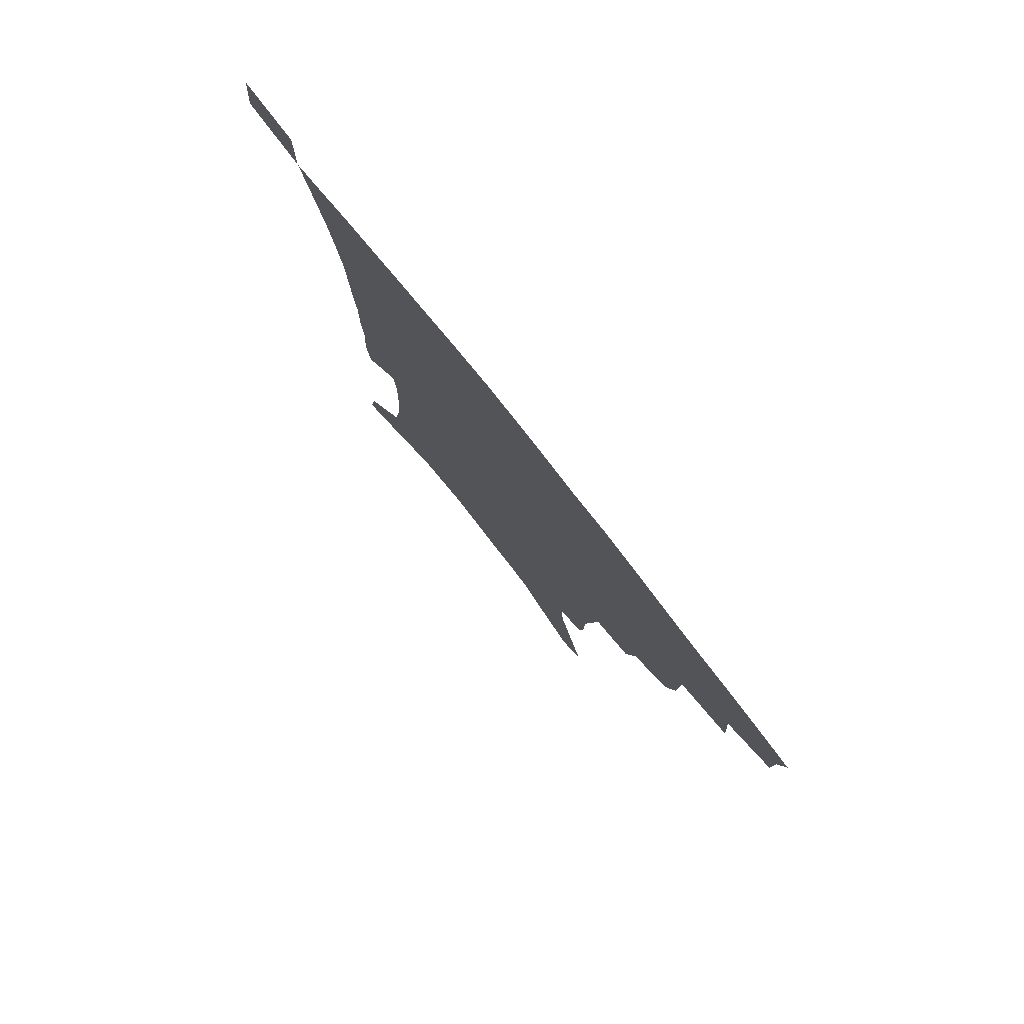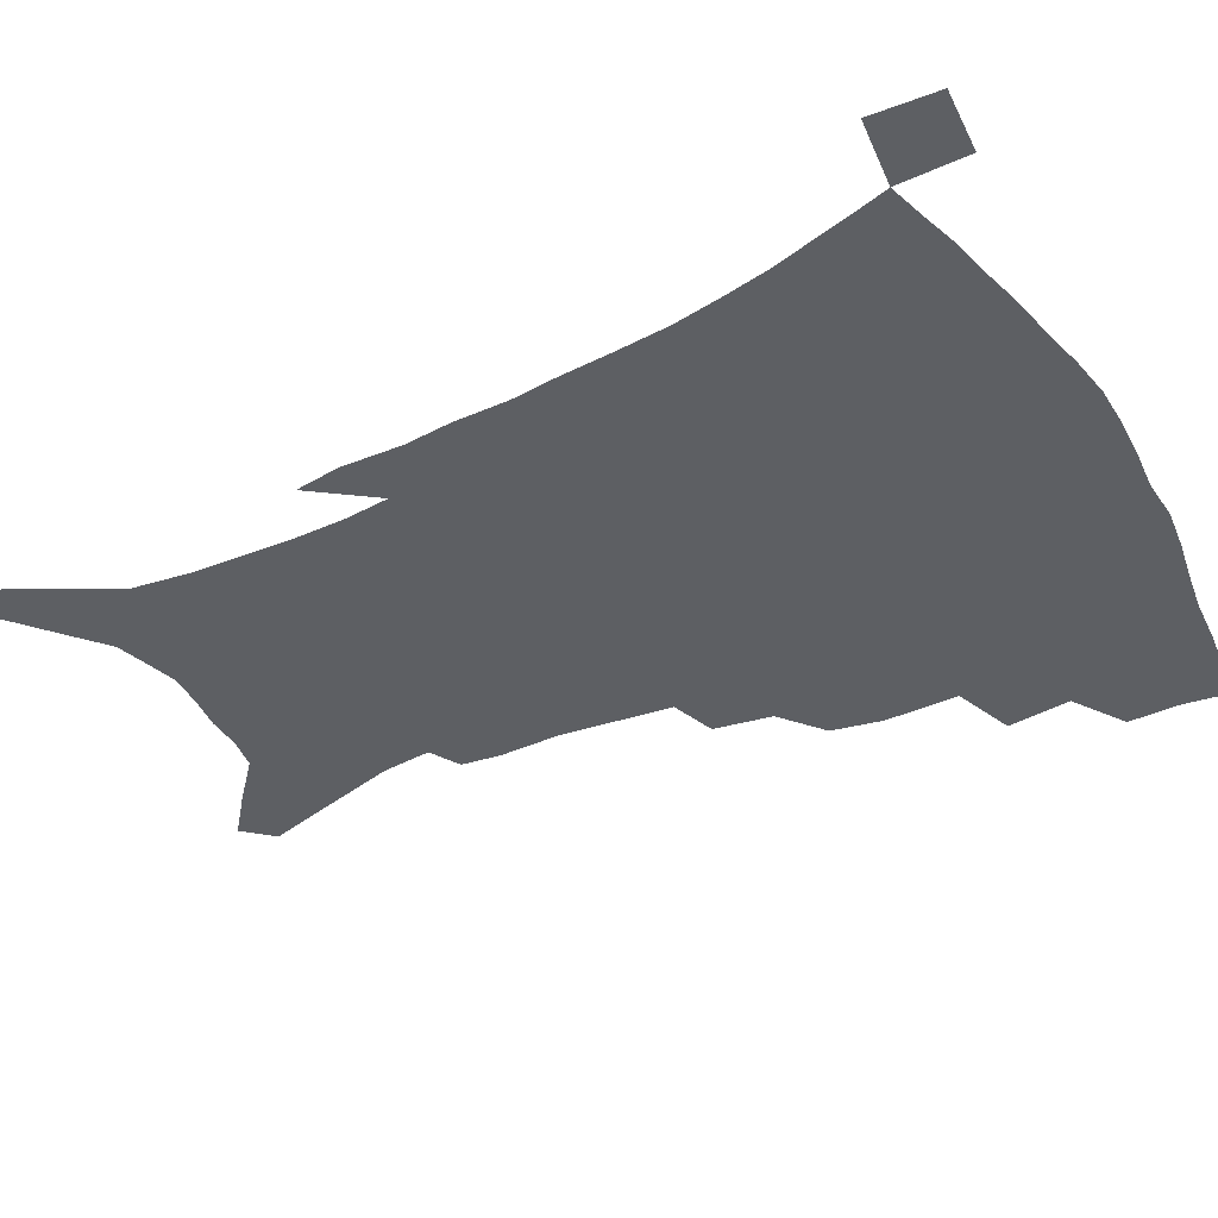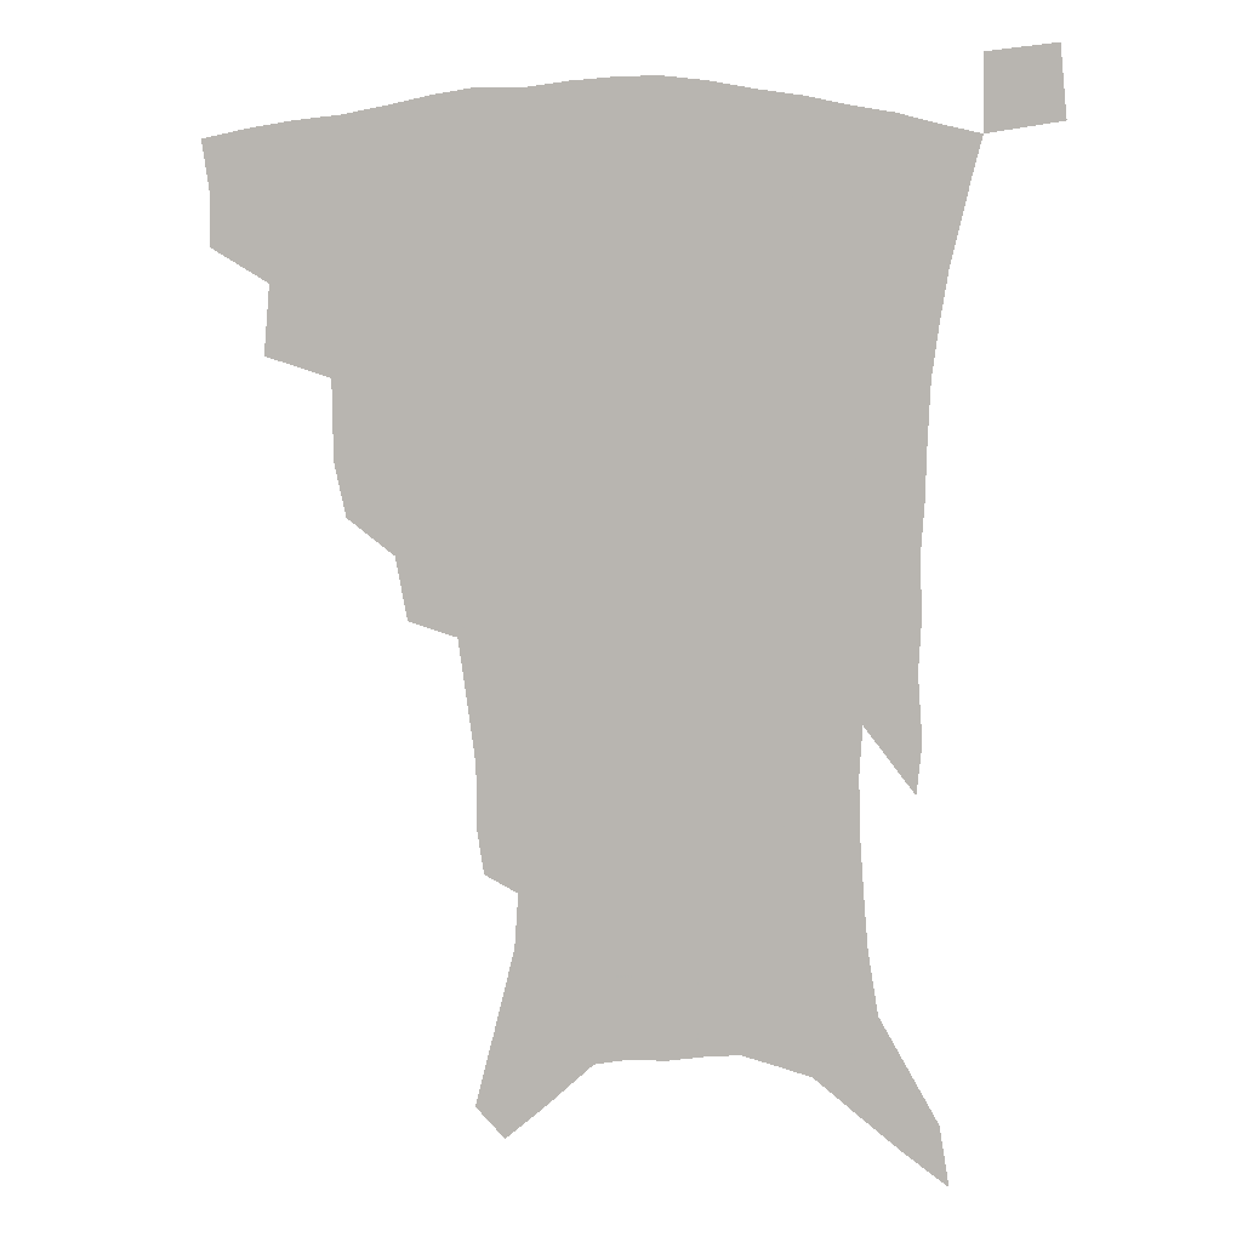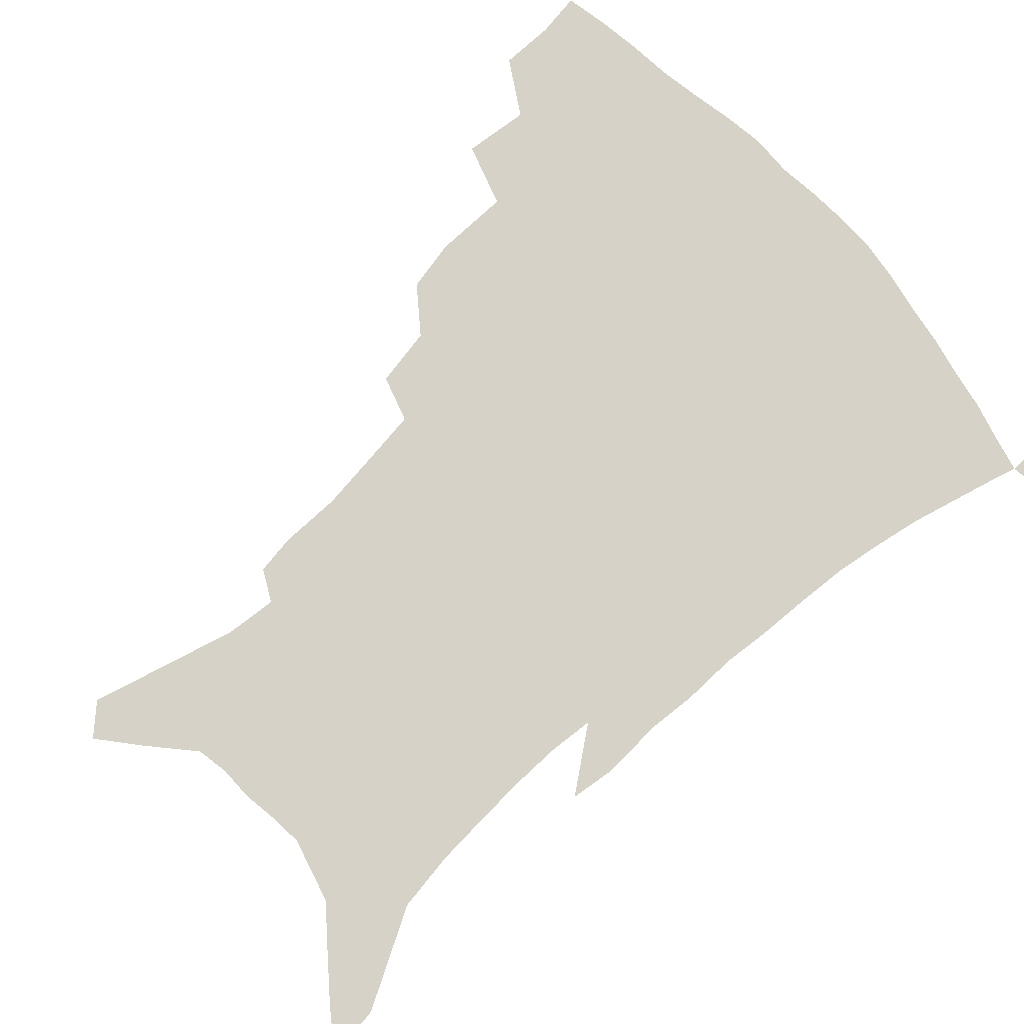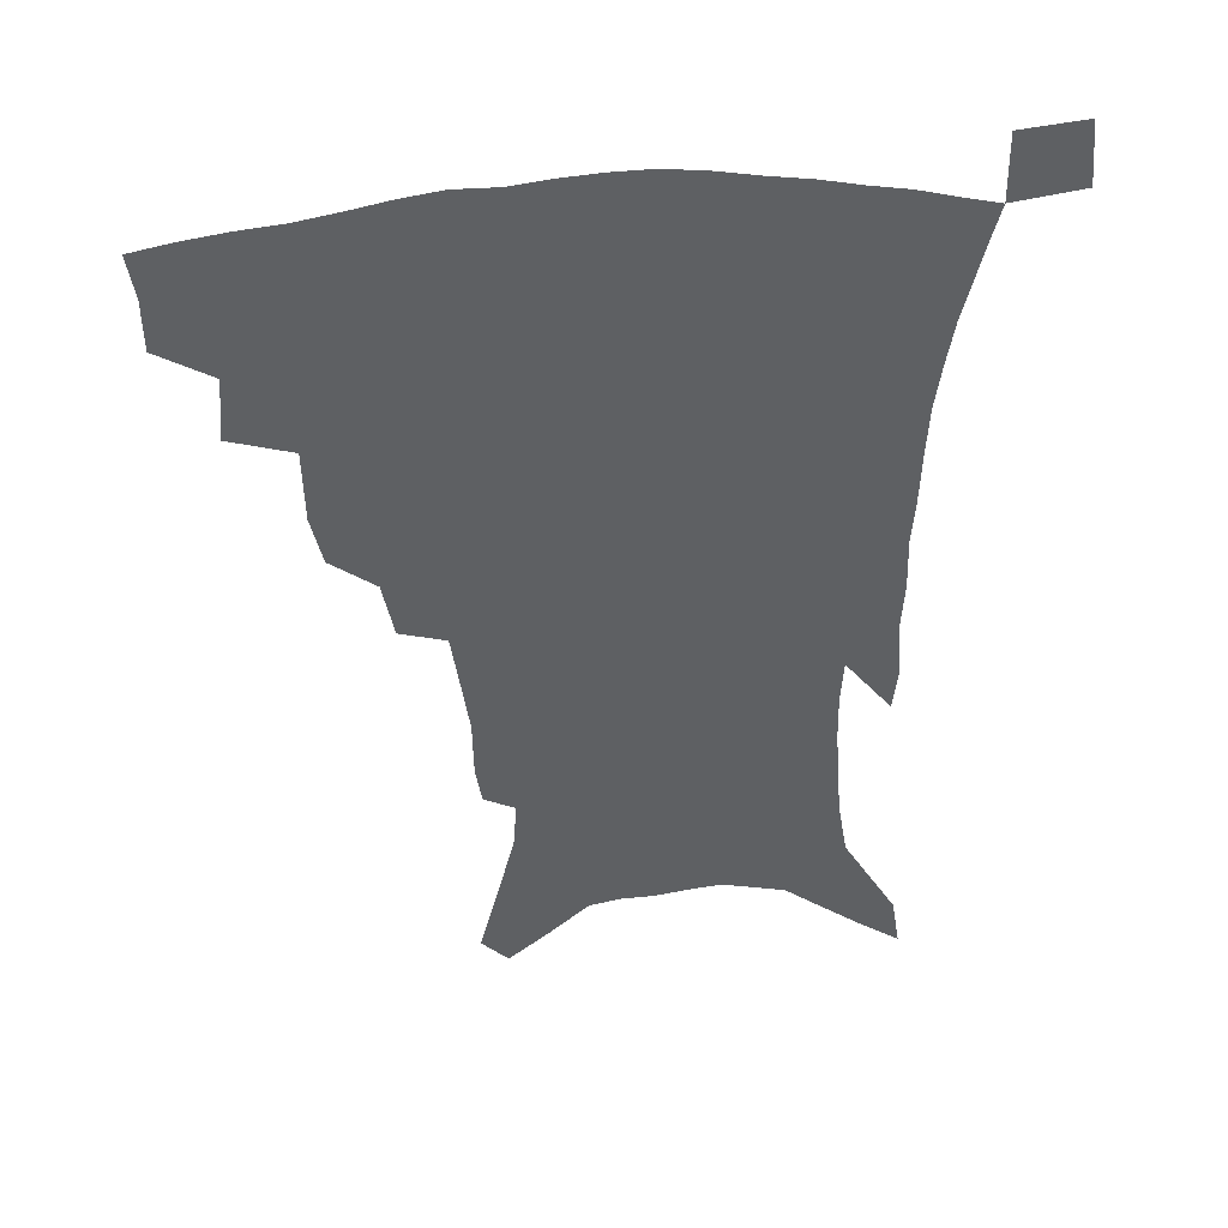
<metadata>
{"format":"obj","ext":"obj","renderer":"f3d","projection":"perspective","resolution":1024,"background":"white","views":[{"elev":79.9,"azim":-128.4,"up":"+Y"},{"elev":-40.3,"azim":120.0,"up":"+Z"},{"elev":5.3,"azim":10.7,"up":"+Y"},{"elev":77.6,"azim":48.3,"up":"+Z"},{"elev":44.0,"azim":-6.3,"up":"+Y"}]}
</metadata>
<code>
v 441.5 393.1 0
v 441.3 411.6 0
v 438.8 427.1 0
v 458.7 358.9 0
v 460.7 381.7 0
v 458.5 398.1 0
v 456.5 414 0
v 453.8 430.1 0
v 485.2 308 0
v 481.2 325.7 0
v 480.8 352 0
v 478.7 370 0
v 477.1 386.5 0
v 474.1 401.4 0
v 471.5 416.7 0
v 468.8 432.3 0
v 505 275.6 0
v 501 296.1 0
v 498.8 318.8 0
v 496.6 338.3 0
v 496 359.6 0
v 494 375.1 0
v 491.7 389.7 0
v 489.2 404.1 0
v 486.8 418.8 0
v 484.6 433.9 0
v 529.4 195.4 0
v 527.2 209.2 0
v 526.9 230.4 0
v 524.4 248.5 0
v 521.2 270.7 0
v 517 289.2 0
v 515.9 314.8 0
v 513.6 331.2 0
v 511.1 346.5 0
v 509.7 363.3 0
v 507.9 378.1 0
v 505.8 392.2 0
v 503.5 406.4 0
v 501.4 421 0
v 499.3 436.5 0
v 526.2 120.1 0
v 532.4 144.7 0
v 539.2 172 0
v 540.4 189.7 0
v 540.4 210.7 0
v 538.7 226.8 0
v 537.1 245.4 0
v 534.6 264 0
v 531.6 281.6 0
v 528.8 298.7 0
v 527.9 320.5 0
v 526 335.6 0
v 524.8 352 0
v 523 366.1 0
v 521.8 380.6 0
v 519.6 394.3 0
v 517.9 408.4 0
v 515.9 422.7 0
v 513.7 439.4 0
v 535.9 110.1 0
v 541.9 135.3 0
v 547.2 159.8 0
v 550.1 181.1 0
v 550.4 199.5 0
v 550.7 223.2 0
v 549 239.4 0
v 546.8 254.7 0
v 544.3 269.4 0
v 542.2 288 0
v 541 308 0
v 539.6 324.3 0
v 538.5 339.9 0
v 537.8 355.4 0
v 536.6 369 0
v 535.9 382.9 0
v 533.9 396.3 0
v 532.1 410.4 0
v 530.2 425.4 0
v 528.1 441.6 0
v 550.1 122.3 0
v 556.3 148.9 0
v 560.5 173.7 0
v 560.6 189.9 0
v 560.1 206.9 0
v 560.2 230.6 0
v 558.6 246.2 0
v 557.1 263.7 0
v 554.8 277.1 0
v 553.3 294.6 0
v 552.5 312.9 0
v 551.5 328.3 0
v 551 343.7 0
v 550.3 357.6 0
v 549.8 371.5 0
v 548.8 384.3 0
v 547.7 397.5 0
v 547 411 0
v 545.3 425.5 0
v 543.4 441.2 0
v 564.8 135.7 0
v 569 159.7 0
v 569.9 177 0
v 570 194.3 0
v 570.1 215.8 0
v 569.2 232.3 0
v 568.1 250.5 0
v 566.7 266.4 0
v 565.3 282.4 0
v 564.4 299.9 0
v 563.7 316.6 0
v 562.8 329.4 0
v 562.9 345.7 0
v 562.8 359.9 0
v 562.4 372.7 0
v 561.5 385.2 0
v 561.5 398.4 0
v 560.8 411.8 0
v 559.4 426.2 0
v 557.4 442.9 0
v 576.2 137.9 0
v 579.4 163.4 0
v 580 182.8 0
v 579.3 196.5 0
v 579.3 218.1 0
v 578.5 234.9 0
v 577.6 251 0
v 576.5 267.6 0
v 575.5 282.3 0
v 574.9 299.5 0
v 574.6 317.4 0
v 574.8 333.8 0
v 574.4 346.3 0
v 574.6 360.3 0
v 575 373.6 0
v 574.9 385.9 0
v 575.2 399 0
v 574.8 411.9 0
v 573.2 427.3 0
v 571.4 443.9 0
v 587.9 138 0
v 589.5 164.5 0
v 589.5 183.8 0
v 589.3 204.4 0
v 588.7 220.5 0
v 588.1 239.8 0
v 587.3 254.2 0
v 586.7 272.7 0
v 586.3 287.4 0
v 585.7 302.8 0
v 585.6 319.9 0
v 585.8 334.6 0
v 586.2 348 0
v 586.7 362.1 0
v 587.1 373.5 0
v 588.2 386.9 0
v 588.2 399.2 0
v 588.1 411.8 0
v 586.9 427.6 0
v 585.5 444 0
v 599.8 139.8 0
v 599.6 163.6 0
v 599.1 183.7 0
v 598.9 201 0
v 598.2 218.9 0
v 597.6 237.5 0
v 596.9 255.5 0
v 596.9 269.7 0
v 596.3 289.3 0
v 596.3 303.2 0
v 596.3 319.5 0
v 596.8 332.4 0
v 597.5 348 0
v 598.2 360.8 0
v 599.6 374.6 0
v 600.5 386.9 0
v 601.1 399.1 0
v 601.1 412.5 0
v 600.7 427 0
v 600.2 442.2 0
v 611.5 141 0
v 610.4 159.7 0
v 608.9 182 0
v 608.2 200.4 0
v 607.5 219.4 0
v 606.9 238 0
v 606.8 253 0
v 606.6 270.1 0
v 606.7 285.9 0
v 606.7 302.3 0
v 607 317.8 0
v 607.8 334.6 0
v 608.6 347.1 0
v 609.7 359.5 0
v 611.1 373.7 0
v 612.4 386.2 0
v 613.8 398.2 0
v 615.4 410.8 0
v 615.7 424.4 0
v 615.5 439.4 0
v 623.1 138 0
v 620.7 158.5 0
v 619.7 175.4 0
v 618.1 196.6 0
v 616.5 220 0
v 616.2 237.1 0
v 616.5 251.4 0
v 616.2 269.7 0
v 617.3 281.9 0
v 617.3 298.6 0
v 617.8 313.8 0
v 618.1 333.1 0
v 619.4 346.7 0
v 621 358.4 0
v 622.6 371.6 0
v 624.3 384.1 0
v 626.2 396.7 0
v 628.5 409.3 0
v 629.4 422.4 0
v 629.7 437.2 0
v 634.4 134.9 0
v 632 153.6 0
v 629.1 175.8 0
v 628.1 192.7 0
v 626.8 213 0
v 626.3 231.1 0
v 627.1 245.1 0
v 626.7 263.9 0
v 627.1 280 0
v 627.6 295.9 0
v 628.3 311.6 0
v 629.6 326.2 0
v 630.2 343.1 0
v 632.2 355.5 0
v 634 369.1 0
v 636.1 383.2 0
v 638.3 394.8 0
v 640.6 407.6 0
v 642.7 419.9 0
v 643.9 434.1 0
v 648.6 123.6 0
v 644.4 145.7 0
v 640.8 167.5 0
v 639.1 185.8 0
v 636.7 207.9 0
v 636.6 224 0
v 637 239.8 0
v 637.1 257.7 0
v 637.4 274.9 0
v 638.7 289.4 0
v 638.7 307.3 0
v 640.4 321.1 0
v 641.2 337.8 0
v 643.2 351.7 0
v 645.4 365 0
v 647.5 379.9 0
v 650.2 392.8 0
v 652.8 405.3 0
v 655.3 417.7 0
v 657.2 431.7 0
v 662.9 112.4 0
v 658.2 134.9 0
v 654.6 155.3 0
v 651.2 175.9 0
v 649.7 194.3 0
v 648.5 212.6 0
v 648.1 230.1 0
v 649.1 245.9 0
v 650.2 262.5 0
v 650.3 280.5 0
v 650.5 298 0
v 651.6 313.9 0
v 654.3 327 0
v 654.5 346.2 0
v 656.5 361.5 0
v 658.4 377.2 0
v 662 389.2 0
v 664.8 402.6 0
v 667.7 415.2 0
v 670.7 428.1 0
v 677 102.3 0
v 673.8 121.7 0
v 665.6 224.6 0
v 667.4 240.7 0
v 665.9 262.4 0
v 666.8 279 0
v 666.2 298.4 0
v 667.4 314.8 0
v 668 333.3 0
v 668.9 351.7 0
v 671.2 368 0
v 673.8 384.3 0
v 677.2 398.3 0
v 680.4 411.9 0
v 683.7 424.9 0
v 683.3 449.1 0
v 708.2 428.4 0
v 706.1 451.4 0
f 5 6 1
f 1 6 2
f 6 7 2
f 2 7 3
f 7 8 3
f 11 12 4
f 4 12 5
f 12 13 5
f 5 13 6
f 13 14 6
f 6 14 7
f 14 15 7
f 7 15 8
f 15 16 8
f 18 19 9
f 9 19 10
f 19 20 10
f 10 20 11
f 20 21 11
f 11 21 12
f 21 22 12
f 12 22 13
f 22 23 13
f 13 23 14
f 23 24 14
f 14 24 15
f 24 25 15
f 15 25 16
f 25 26 16
f 31 32 17
f 17 32 18
f 32 33 18
f 18 33 19
f 33 34 19
f 19 34 20
f 34 35 20
f 20 35 21
f 35 36 21
f 21 36 22
f 36 37 22
f 22 37 23
f 37 38 23
f 23 38 24
f 38 39 24
f 24 39 25
f 39 40 25
f 25 40 26
f 40 41 26
f 45 46 27
f 27 46 28
f 46 47 28
f 28 47 29
f 47 48 29
f 29 48 30
f 48 49 30
f 30 49 31
f 49 50 31
f 31 50 32
f 50 51 32
f 32 51 33
f 51 52 33
f 33 52 34
f 52 53 34
f 34 53 35
f 53 54 35
f 35 54 36
f 54 55 36
f 36 55 37
f 55 56 37
f 37 56 38
f 56 57 38
f 38 57 39
f 57 58 39
f 39 58 40
f 58 59 40
f 40 59 41
f 59 60 41
f 61 62 42
f 42 62 43
f 62 63 43
f 43 63 44
f 63 64 44
f 44 64 45
f 64 65 45
f 45 65 46
f 65 66 46
f 46 66 47
f 66 67 47
f 47 67 48
f 67 68 48
f 48 68 49
f 68 69 49
f 49 69 50
f 69 70 50
f 50 70 51
f 70 71 51
f 51 71 52
f 71 72 52
f 52 72 53
f 72 73 53
f 53 73 54
f 73 74 54
f 54 74 55
f 74 75 55
f 55 75 56
f 75 76 56
f 56 76 57
f 76 77 57
f 57 77 58
f 77 78 58
f 58 78 59
f 78 79 59
f 59 79 60
f 79 80 60
f 61 81 62
f 81 82 62
f 62 82 63
f 82 83 63
f 63 83 64
f 83 84 64
f 64 84 65
f 84 85 65
f 65 85 66
f 85 86 66
f 66 86 67
f 86 87 67
f 67 87 68
f 87 88 68
f 68 88 69
f 88 89 69
f 69 89 70
f 89 90 70
f 70 90 71
f 90 91 71
f 71 91 72
f 91 92 72
f 72 92 73
f 92 93 73
f 73 93 74
f 93 94 74
f 74 94 75
f 94 95 75
f 75 95 76
f 95 96 76
f 76 96 77
f 96 97 77
f 77 97 78
f 97 98 78
f 78 98 79
f 98 99 79
f 79 99 80
f 99 100 80
f 81 101 82
f 101 102 82
f 82 102 83
f 102 103 83
f 83 103 84
f 103 104 84
f 84 104 85
f 104 105 85
f 85 105 86
f 105 106 86
f 86 106 87
f 106 107 87
f 87 107 88
f 107 108 88
f 88 108 89
f 108 109 89
f 89 109 90
f 109 110 90
f 90 110 91
f 110 111 91
f 91 111 92
f 111 112 92
f 92 112 93
f 112 113 93
f 93 113 94
f 113 114 94
f 94 114 95
f 114 115 95
f 95 115 96
f 115 116 96
f 96 116 97
f 116 117 97
f 97 117 98
f 117 118 98
f 98 118 99
f 118 119 99
f 99 119 100
f 119 120 100
f 101 121 102
f 121 122 102
f 102 122 103
f 122 123 103
f 103 123 104
f 123 124 104
f 104 124 105
f 124 125 105
f 105 125 106
f 125 126 106
f 106 126 107
f 126 127 107
f 107 127 108
f 127 128 108
f 108 128 109
f 128 129 109
f 109 129 110
f 129 130 110
f 110 130 111
f 130 131 111
f 111 131 112
f 131 132 112
f 112 132 113
f 132 133 113
f 113 133 114
f 133 134 114
f 114 134 115
f 134 135 115
f 115 135 116
f 135 136 116
f 116 136 117
f 136 137 117
f 117 137 118
f 137 138 118
f 118 138 119
f 138 139 119
f 119 139 120
f 139 140 120
f 121 141 122
f 141 142 122
f 122 142 123
f 142 143 123
f 123 143 124
f 143 144 124
f 124 144 125
f 144 145 125
f 125 145 126
f 145 146 126
f 126 146 127
f 146 147 127
f 127 147 128
f 147 148 128
f 128 148 129
f 148 149 129
f 129 149 130
f 149 150 130
f 130 150 131
f 150 151 131
f 131 151 132
f 151 152 132
f 132 152 133
f 152 153 133
f 133 153 134
f 153 154 134
f 134 154 135
f 154 155 135
f 135 155 136
f 155 156 136
f 136 156 137
f 156 157 137
f 137 157 138
f 157 158 138
f 138 158 139
f 158 159 139
f 139 159 140
f 159 160 140
f 141 161 142
f 161 162 142
f 142 162 143
f 162 163 143
f 143 163 144
f 163 164 144
f 144 164 145
f 164 165 145
f 145 165 146
f 165 166 146
f 146 166 147
f 166 167 147
f 147 167 148
f 167 168 148
f 148 168 149
f 168 169 149
f 149 169 150
f 169 170 150
f 150 170 151
f 170 171 151
f 151 171 152
f 171 172 152
f 152 172 153
f 172 173 153
f 153 173 154
f 173 174 154
f 154 174 155
f 174 175 155
f 155 175 156
f 175 176 156
f 156 176 157
f 176 177 157
f 157 177 158
f 177 178 158
f 158 178 159
f 178 179 159
f 159 179 160
f 179 180 160
f 161 181 162
f 181 182 162
f 162 182 163
f 182 183 163
f 163 183 164
f 183 184 164
f 164 184 165
f 184 185 165
f 165 185 166
f 185 186 166
f 166 186 167
f 186 187 167
f 167 187 168
f 187 188 168
f 168 188 169
f 188 189 169
f 169 189 170
f 189 190 170
f 170 190 171
f 190 191 171
f 171 191 172
f 191 192 172
f 172 192 173
f 192 193 173
f 173 193 174
f 193 194 174
f 174 194 175
f 194 195 175
f 175 195 176
f 195 196 176
f 176 196 177
f 196 197 177
f 177 197 178
f 197 198 178
f 178 198 179
f 198 199 179
f 179 199 180
f 199 200 180
f 181 201 182
f 201 202 182
f 182 202 183
f 202 203 183
f 183 203 184
f 203 204 184
f 184 204 185
f 204 205 185
f 185 205 186
f 205 206 186
f 186 206 187
f 206 207 187
f 187 207 188
f 207 208 188
f 188 208 189
f 208 209 189
f 189 209 190
f 209 210 190
f 190 210 191
f 210 211 191
f 191 211 192
f 211 212 192
f 192 212 193
f 212 213 193
f 193 213 194
f 213 214 194
f 194 214 195
f 214 215 195
f 195 215 196
f 215 216 196
f 196 216 197
f 216 217 197
f 197 217 198
f 217 218 198
f 198 218 199
f 218 219 199
f 199 219 200
f 219 220 200
f 201 221 202
f 221 222 202
f 202 222 203
f 222 223 203
f 203 223 204
f 223 224 204
f 204 224 205
f 224 225 205
f 205 225 206
f 225 226 206
f 206 226 207
f 226 227 207
f 207 227 208
f 227 228 208
f 208 228 209
f 228 229 209
f 209 229 210
f 229 230 210
f 210 230 211
f 230 231 211
f 211 231 212
f 231 232 212
f 212 232 213
f 232 233 213
f 213 233 214
f 233 234 214
f 214 234 215
f 234 235 215
f 215 235 216
f 235 236 216
f 216 236 217
f 236 237 217
f 217 237 218
f 237 238 218
f 218 238 219
f 238 239 219
f 219 239 220
f 239 240 220
f 221 241 222
f 241 242 222
f 222 242 223
f 242 243 223
f 223 243 224
f 243 244 224
f 224 244 225
f 244 245 225
f 225 245 226
f 245 246 226
f 226 246 227
f 246 247 227
f 227 247 228
f 247 248 228
f 228 248 229
f 248 249 229
f 229 249 230
f 249 250 230
f 230 250 231
f 250 251 231
f 231 251 232
f 251 252 232
f 232 252 233
f 252 253 233
f 233 253 234
f 253 254 234
f 234 254 235
f 254 255 235
f 235 255 236
f 255 256 236
f 236 256 237
f 256 257 237
f 237 257 238
f 257 258 238
f 238 258 239
f 258 259 239
f 239 259 240
f 259 260 240
f 241 261 242
f 261 262 242
f 242 262 243
f 262 263 243
f 243 263 244
f 263 264 244
f 244 264 245
f 264 265 245
f 245 265 246
f 265 266 246
f 246 266 247
f 266 267 247
f 247 267 248
f 267 268 248
f 248 268 249
f 268 269 249
f 249 269 250
f 269 270 250
f 250 270 251
f 270 271 251
f 251 271 252
f 271 272 252
f 252 272 253
f 272 273 253
f 253 273 254
f 273 274 254
f 254 274 255
f 274 275 255
f 255 275 256
f 275 276 256
f 256 276 257
f 276 277 257
f 257 277 258
f 277 278 258
f 258 278 259
f 278 279 259
f 259 279 260
f 279 280 260
f 261 281 262
f 281 282 262
f 262 282 263
f 268 283 269
f 283 284 269
f 269 284 270
f 284 285 270
f 270 285 271
f 285 286 271
f 271 286 272
f 286 287 272
f 272 287 273
f 287 288 273
f 273 288 274
f 288 289 274
f 274 289 275
f 289 290 275
f 275 290 276
f 290 291 276
f 276 291 277
f 291 292 277
f 277 292 278
f 292 293 278
f 278 293 279
f 293 294 279
f 279 294 280
f 294 295 280
f 295 297 296
f 297 298 296

</code>
